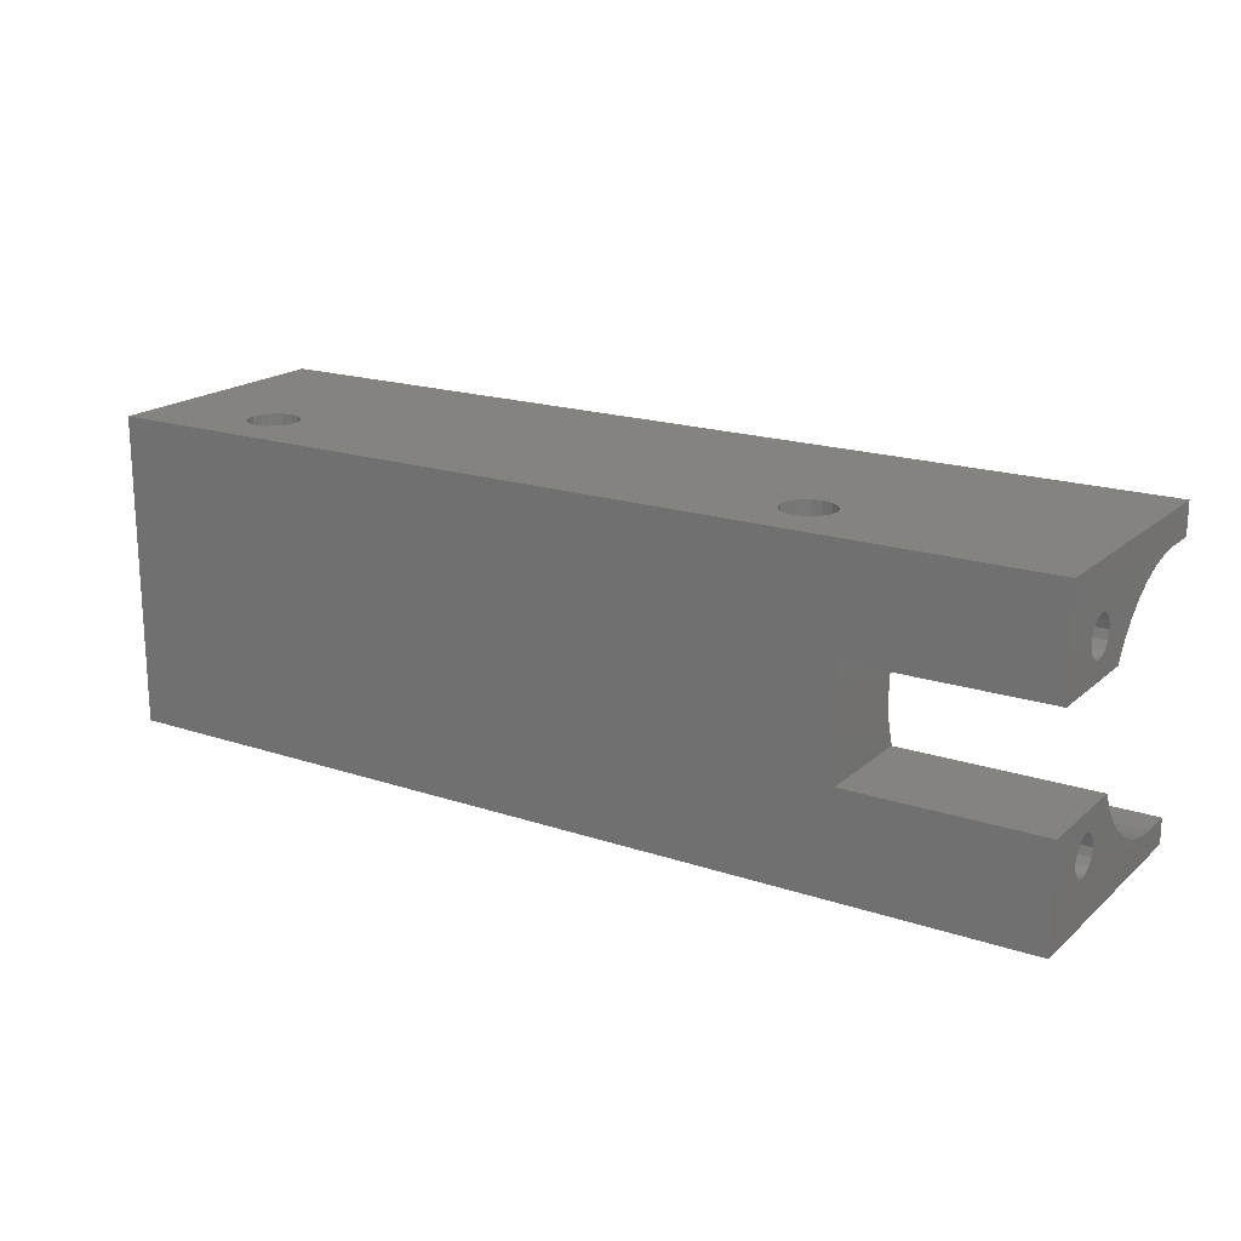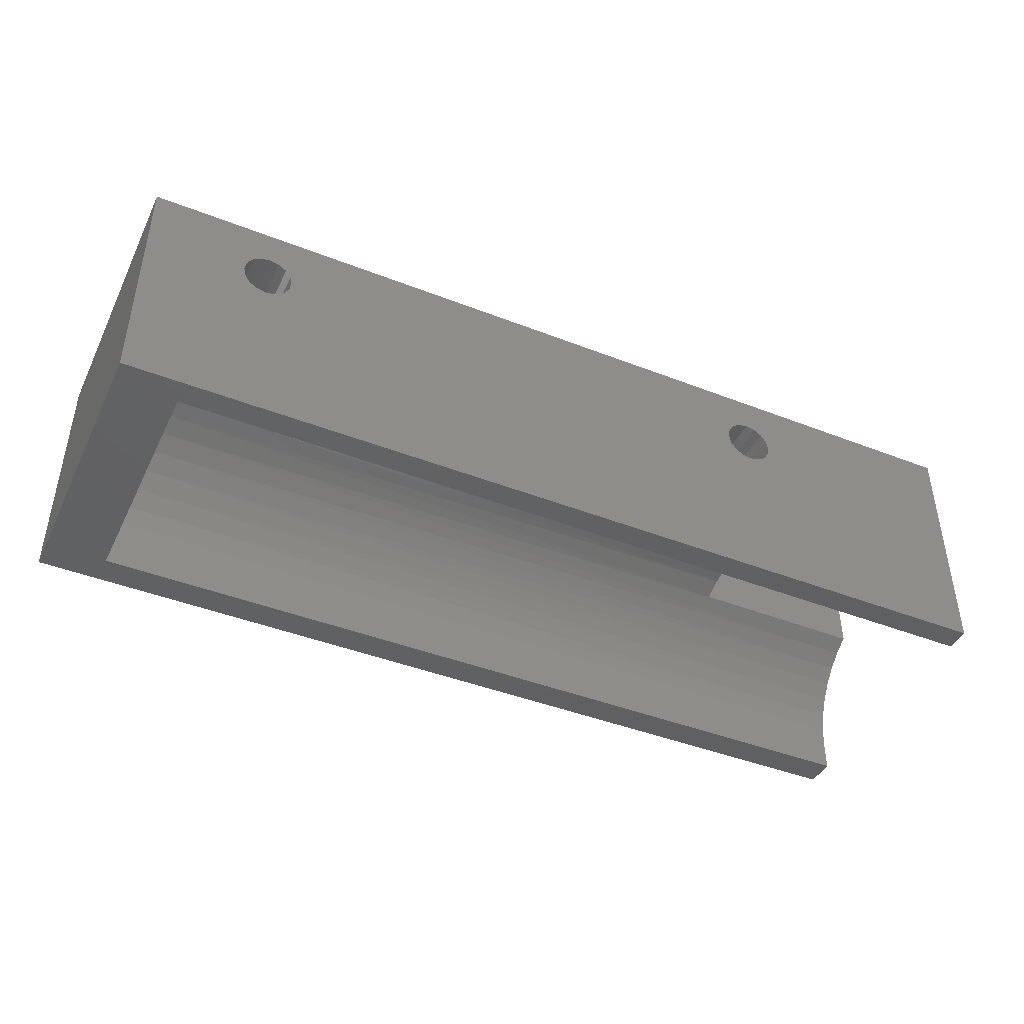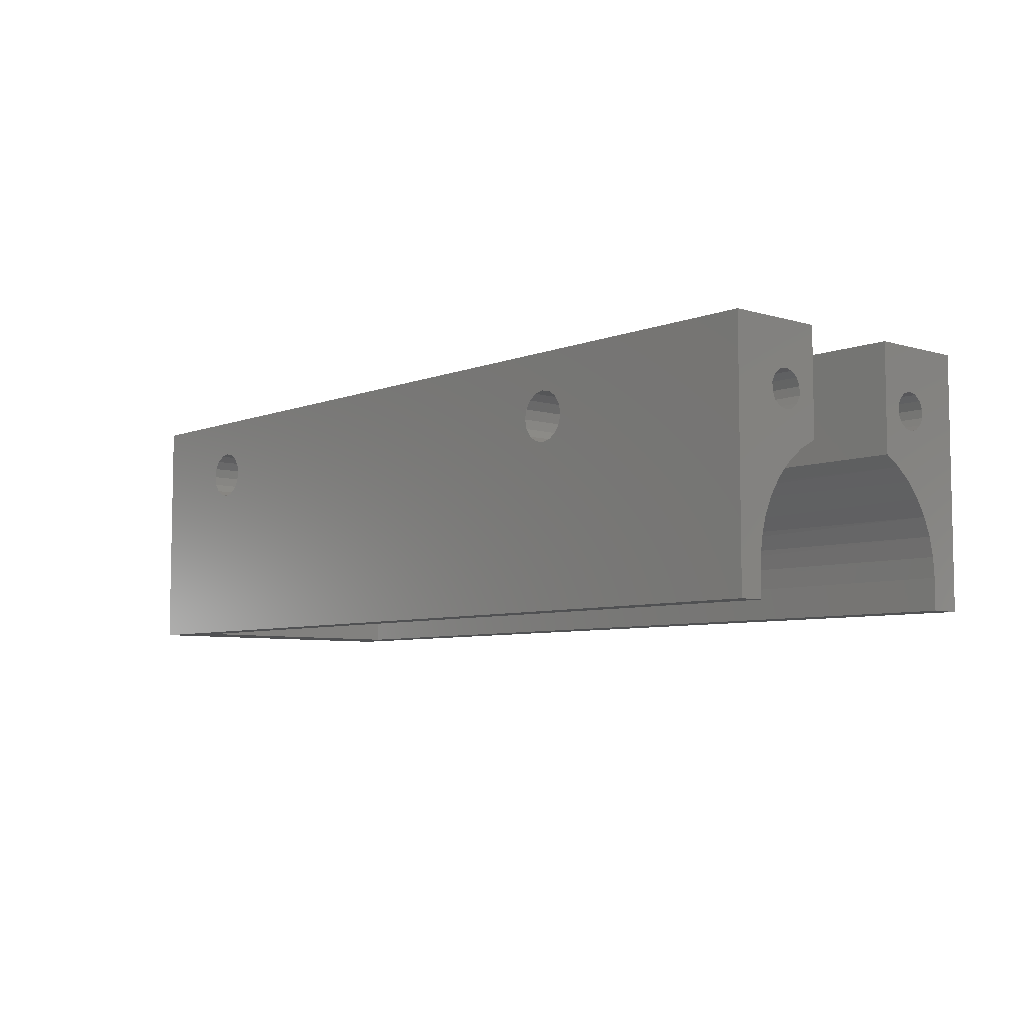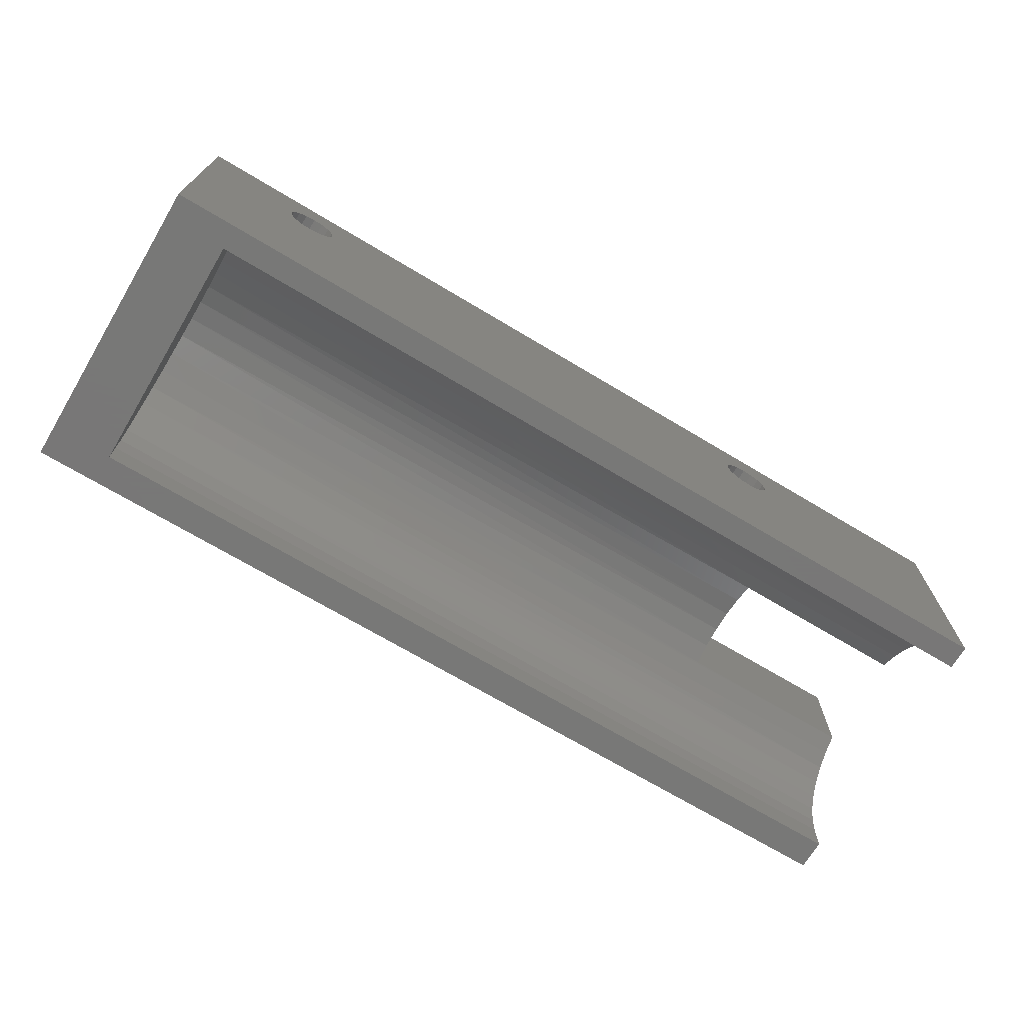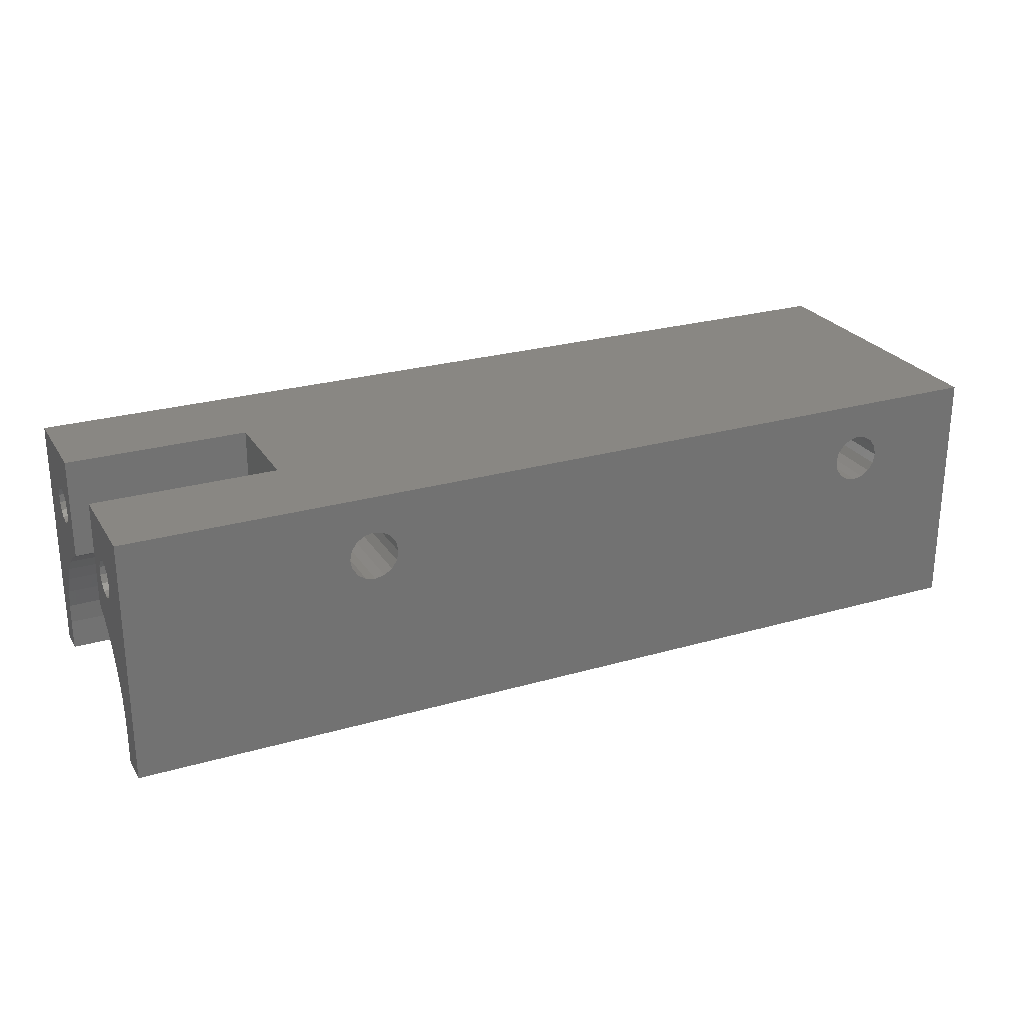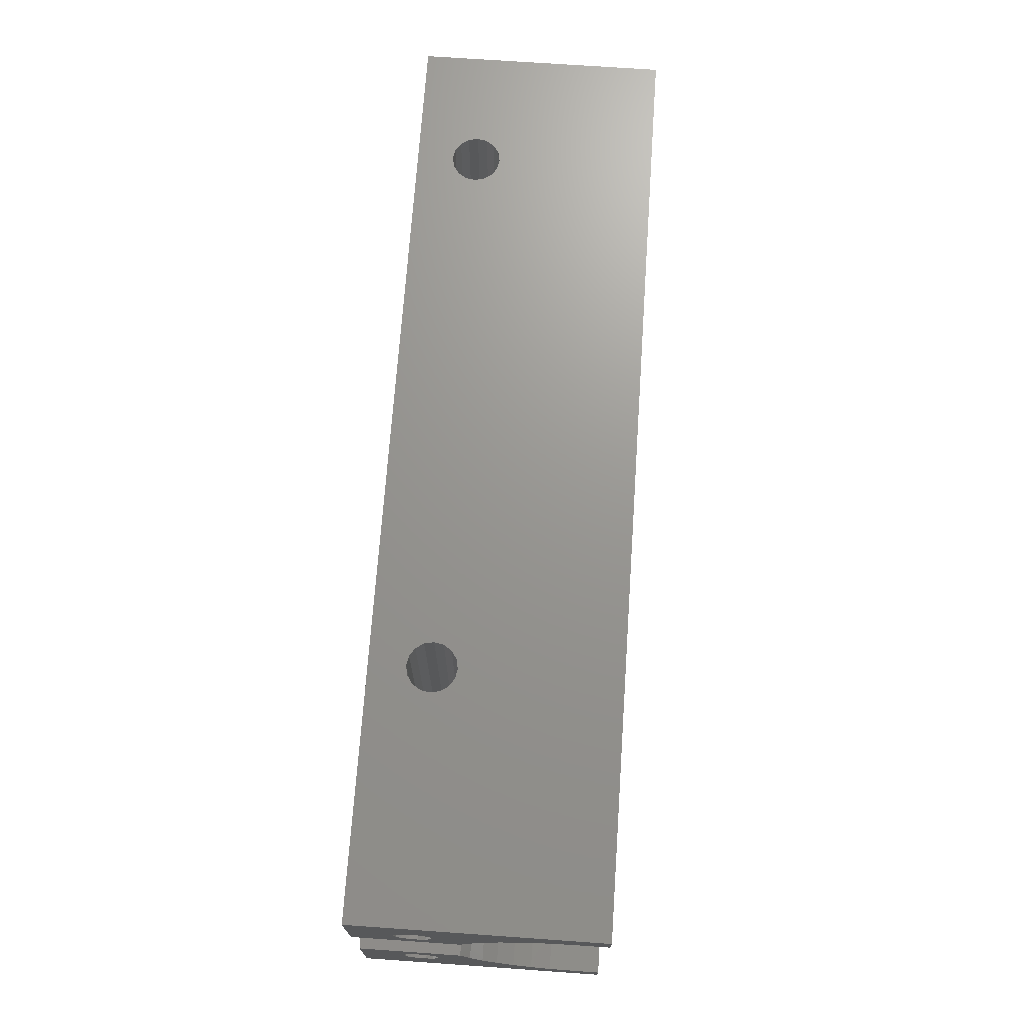
<metadata>
{"format":"stl","ext":"stl","renderer":"f3d","projection":"perspective","resolution":1024,"background":"white","views":[{"elev":18.7,"azim":32.5,"up":"+Y"},{"elev":-42.9,"azim":-24.9,"up":"+Z"},{"elev":-6.5,"azim":48.7,"up":"+Z"},{"elev":-70.4,"azim":-30.9,"up":"+Z"},{"elev":25.4,"azim":155.1,"up":"+Z"},{"elev":70.5,"azim":94.0,"up":"+Y"}]}
</metadata>
<code>
# stl→obj: 179 verts, 362 faces
v 76.2 10.16 14.81
v 76.2 10.16 25.4
v 95.25 10.16 14.81
v 95.25 10.16 25.4
v 95.25 20.95 14.52
v 95.25 20.95 25.4
v 76.2 20.95 14.52
v 76.2 20.95 25.4
v 76.2 12.27 15.52
v 76.2 14.48 15.85
v 76.2 16.7 15.79
v 76.2 18.89 15.34
v 95.25 22.91 19.47
v 95.25 23.28 20.24
v 95.25 23.94 20.77
v 95.25 22.67 13.48
v 95.25 23.28 17.86
v 95.25 22.91 18.63
v 95.25 23.94 17.33
v 95.25 24.19 12.18
v 95.25 24.77 17.14
v 95.25 25.59 17.33
v 95.25 25.5 10.67
v 95.25 26.25 17.86
v 95.25 26.54 8.962
v 95.25 26.62 18.63
v 95.25 27.31 7.115
v 95.25 31.11 25.4
v 95.25 31.11 0
v 95.25 27.78 5.17
v 95.25 27.94 3.175
v 95.25 27.94 0
v 95.25 25.59 20.77
v 95.25 26.25 20.24
v 95.25 26.62 19.47
v 95.25 24.77 20.95
v 95.25 8.207 19.47
v 95.25 8.207 18.63
v 95.25 7.839 17.86
v 95.25 0 25.4
v 95.25 6.35 20.95
v 95.25 7.177 20.77
v 95.25 7.839 20.24
v 95.25 0 0
v 95.25 3.23 7.305
v 95.25 4.075 9.228
v 95.25 4.493 18.63
v 95.25 4.861 17.86
v 95.25 5.226 10.99
v 95.25 5.523 17.33
v 95.25 6.651 12.53
v 95.25 6.35 17.14
v 95.25 8.311 13.82
v 95.25 7.177 17.33
v 95.25 2.54 0
v 95.25 2.54 3.175
v 95.25 2.714 5.269
v 95.25 4.493 19.47
v 95.25 4.861 20.24
v 95.25 5.523 20.77
v 0 0 25.4
v 0 31.11 25.4
v 82.55 25.59 17.33
v 81.41 24.77 19.05
v 82.55 24.77 17.14
v 82.55 26.62 18.63
v 82.55 26.25 17.86
v 82.55 26.25 20.24
v 82.55 26.62 19.47
v 82.55 24.77 20.95
v 82.55 25.59 20.77
v 82.55 23.28 20.24
v 82.55 23.94 20.77
v 82.55 22.91 18.63
v 82.55 22.91 19.47
v 82.55 23.28 17.86
v 82.55 23.94 17.33
v 82.55 7.177 17.33
v 81.41 6.35 19.05
v 82.55 6.35 17.14
v 82.55 8.207 18.63
v 82.55 7.839 17.86
v 82.55 7.839 20.24
v 82.55 8.207 19.47
v 82.55 6.35 20.95
v 82.55 7.177 20.77
v 82.55 4.861 20.24
v 82.55 5.523 20.77
v 82.55 4.493 18.63
v 82.55 4.493 19.47
v 82.55 4.861 17.86
v 82.55 5.523 17.33
v 10.34 0 18.07
v 10.34 31.11 18.07
v 10.15 0 19.05
v 10.15 31.11 19.05
v 10.34 0 20.03
v 10.34 31.11 20.03
v 10.89 0 20.86
v 10.89 31.11 20.86
v 11.72 0 21.41
v 11.72 31.11 21.41
v 12.7 0 21.6
v 12.7 31.11 21.6
v 13.68 0 21.41
v 13.68 31.11 21.41
v 14.51 0 20.86
v 14.51 31.11 20.86
v 15.06 0 20.03
v 15.06 31.11 20.03
v 15.25 0 19.05
v 15.25 31.11 19.05
v 15.06 0 18.07
v 15.06 31.11 18.07
v 14.51 0 17.24
v 14.51 31.11 17.24
v 13.68 0 16.69
v 13.68 31.11 16.69
v 12.7 0 16.5
v 12.7 31.11 16.5
v 11.72 0 16.69
v 11.72 31.11 16.69
v 10.89 0 17.24
v 10.89 31.11 17.24
v 67.49 0 18.07
v 67.49 31.11 18.07
v 67.3 0 19.05
v 67.3 31.11 19.05
v 67.49 0 20.03
v 67.49 31.11 20.03
v 68.04 0 20.86
v 68.04 31.11 20.86
v 68.87 0 21.41
v 68.87 31.11 21.41
v 69.85 0 21.6
v 69.85 31.11 21.6
v 70.83 0 21.41
v 70.83 31.11 21.41
v 71.66 0 20.86
v 71.66 31.11 20.86
v 72.21 0 20.03
v 72.21 31.11 20.03
v 72.4 0 19.05
v 72.4 31.11 19.05
v 72.21 0 18.07
v 72.21 31.11 18.07
v 71.66 0 17.24
v 71.66 31.11 17.24
v 70.83 0 16.69
v 70.83 31.11 16.69
v 69.85 0 16.5
v 69.85 31.11 16.5
v 68.87 0 16.69
v 68.87 31.11 16.69
v 68.04 0 17.24
v 68.04 31.11 17.24
v 6.35 8.89 14.17
v 6.35 10.9 15.11
v 6.35 7.077 12.9
v 6.35 5.511 11.34
v 6.35 4.241 9.525
v 6.35 3.306 7.519
v 6.35 2.733 5.38
v 6.35 2.54 3.175
v 6.35 13.03 15.68
v 6.35 15.24 15.88
v 6.35 17.45 15.68
v 6.35 19.58 15.11
v 6.35 21.59 14.17
v 6.35 23.4 12.9
v 6.35 24.97 11.34
v 6.35 26.24 9.525
v 6.35 27.17 7.519
v 6.35 27.75 5.38
v 6.35 27.94 3.175
v 6.35 2.54 0
v 6.35 27.94 0
v 0 31.11 0
v 0 0 0
f 1 2 3
f 3 2 4
f 5 6 7
f 7 6 8
f 1 9 2
f 2 9 10
f 2 10 8
f 8 10 11
f 8 11 12
f 12 7 8
f 5 13 6
f 6 13 14
f 6 14 15
f 16 17 5
f 5 17 18
f 5 18 13
f 17 16 19
f 19 16 20
f 19 20 21
f 21 20 22
f 22 20 23
f 22 23 24
f 24 23 25
f 24 25 26
f 26 25 27
f 26 27 28
f 28 27 29
f 29 27 30
f 29 30 31
f 31 32 29
f 6 33 28
f 28 33 34
f 28 34 35
f 15 36 6
f 6 36 33
f 35 26 28
f 4 37 3
f 3 37 38
f 3 38 39
f 40 41 4
f 4 41 42
f 4 42 43
f 44 45 40
f 40 45 46
f 40 46 47
f 47 46 48
f 48 46 49
f 48 49 50
f 50 49 51
f 50 51 52
f 52 51 53
f 52 53 54
f 54 53 3
f 54 3 39
f 55 56 44
f 44 56 57
f 44 57 45
f 47 58 40
f 40 58 59
f 40 59 60
f 60 41 40
f 43 37 4
f 4 2 40
f 40 2 61
f 61 2 8
f 61 8 62
f 62 8 28
f 28 8 6
f 63 64 65
f 66 64 67
f 68 64 69
f 70 64 71
f 72 64 73
f 74 64 75
f 76 64 74
f 65 64 77
f 73 64 70
f 71 64 68
f 69 64 66
f 67 64 63
f 77 64 76
f 75 64 72
f 22 63 21
f 21 63 65
f 21 65 19
f 19 65 77
f 19 77 17
f 17 77 76
f 17 76 18
f 18 76 74
f 18 74 13
f 13 74 75
f 13 75 14
f 14 75 72
f 14 72 15
f 15 72 73
f 15 73 36
f 36 73 70
f 36 70 33
f 33 70 71
f 33 71 34
f 34 71 68
f 34 68 35
f 35 68 69
f 35 69 26
f 26 69 66
f 26 66 24
f 24 66 67
f 24 67 22
f 22 67 63
f 78 79 80
f 81 79 82
f 83 79 84
f 85 79 86
f 87 79 88
f 89 79 90
f 91 79 89
f 80 79 92
f 88 79 85
f 86 79 83
f 84 79 81
f 82 79 78
f 92 79 91
f 90 79 87
f 54 78 52
f 52 78 80
f 52 80 50
f 50 80 92
f 50 92 48
f 48 92 91
f 48 91 47
f 47 91 89
f 47 89 58
f 58 89 90
f 58 90 59
f 59 90 87
f 59 87 60
f 60 87 88
f 60 88 41
f 41 88 85
f 41 85 42
f 42 85 86
f 42 86 43
f 43 86 83
f 43 83 37
f 37 83 84
f 37 84 38
f 38 84 81
f 38 81 39
f 39 81 82
f 39 82 54
f 54 82 78
f 93 94 95
f 95 94 96
f 95 96 97
f 97 96 98
f 97 98 99
f 99 98 100
f 99 100 101
f 101 100 102
f 101 102 103
f 103 102 104
f 103 104 105
f 105 104 106
f 105 106 107
f 107 106 108
f 107 108 109
f 109 108 110
f 109 110 111
f 111 110 112
f 111 112 113
f 113 112 114
f 113 114 115
f 115 114 116
f 115 116 117
f 117 116 118
f 117 118 119
f 119 118 120
f 119 120 121
f 121 120 122
f 121 122 123
f 123 122 124
f 123 124 93
f 93 124 94
f 125 126 127
f 127 126 128
f 127 128 129
f 129 128 130
f 129 130 131
f 131 130 132
f 131 132 133
f 133 132 134
f 133 134 135
f 135 134 136
f 135 136 137
f 137 136 138
f 137 138 139
f 139 138 140
f 139 140 141
f 141 140 142
f 141 142 143
f 143 142 144
f 143 144 145
f 145 144 146
f 145 146 147
f 147 146 148
f 147 148 149
f 149 148 150
f 149 150 151
f 151 150 152
f 151 152 153
f 153 152 154
f 153 154 155
f 155 154 156
f 155 156 125
f 125 156 126
f 3 53 1
f 1 53 157
f 1 157 158
f 157 53 159
f 159 53 51
f 159 51 160
f 160 51 49
f 160 49 161
f 161 49 46
f 161 46 162
f 162 46 45
f 162 45 163
f 163 45 57
f 163 57 164
f 164 57 56
f 1 158 9
f 9 158 165
f 9 165 10
f 10 165 166
f 10 166 11
f 11 166 167
f 11 167 12
f 12 167 168
f 12 168 7
f 7 168 169
f 7 169 5
f 5 169 16
f 16 169 170
f 16 170 20
f 20 170 171
f 20 171 23
f 23 171 172
f 23 172 25
f 25 172 173
f 25 173 27
f 27 173 174
f 27 174 30
f 30 174 175
f 30 175 31
f 56 55 164
f 164 55 176
f 32 31 177
f 177 31 175
f 177 175 176
f 176 175 163
f 176 163 164
f 175 174 163
f 163 174 173
f 163 173 162
f 162 173 172
f 162 172 161
f 161 172 171
f 161 171 160
f 160 171 170
f 160 170 159
f 159 170 169
f 159 169 157
f 157 169 168
f 157 168 167
f 167 166 157
f 157 166 165
f 157 165 158
f 32 177 29
f 29 177 178
f 178 177 179
f 179 177 176
f 179 176 44
f 44 176 55
f 93 95 61
f 61 95 97
f 61 97 99
f 99 101 61
f 61 101 103
f 61 103 135
f 135 103 105
f 135 105 133
f 133 105 131
f 131 105 107
f 131 107 129
f 129 107 109
f 129 109 127
f 127 109 111
f 127 111 113
f 127 113 125
f 125 113 115
f 125 115 155
f 155 115 153
f 153 115 117
f 153 117 151
f 151 117 119
f 151 119 179
f 179 119 121
f 179 121 123
f 179 123 61
f 61 123 93
f 61 135 40
f 40 135 137
f 40 137 139
f 139 141 40
f 40 141 143
f 40 143 145
f 145 147 40
f 40 147 44
f 44 147 149
f 44 149 151
f 179 44 151
f 114 112 128
f 128 112 110
f 128 110 130
f 130 110 108
f 130 108 132
f 132 108 106
f 132 106 134
f 134 106 136
f 136 106 104
f 136 104 62
f 62 104 102
f 62 102 100
f 100 98 62
f 62 98 96
f 62 96 94
f 94 124 62
f 62 124 178
f 178 124 122
f 178 122 120
f 178 120 152
f 152 120 118
f 152 118 154
f 154 118 116
f 154 116 156
f 156 116 126
f 126 116 114
f 126 114 128
f 146 144 28
f 28 144 142
f 28 142 140
f 140 138 28
f 28 138 136
f 28 136 62
f 178 152 29
f 29 152 150
f 29 150 148
f 29 148 28
f 28 148 146
f 179 61 178
f 178 61 62

</code>
